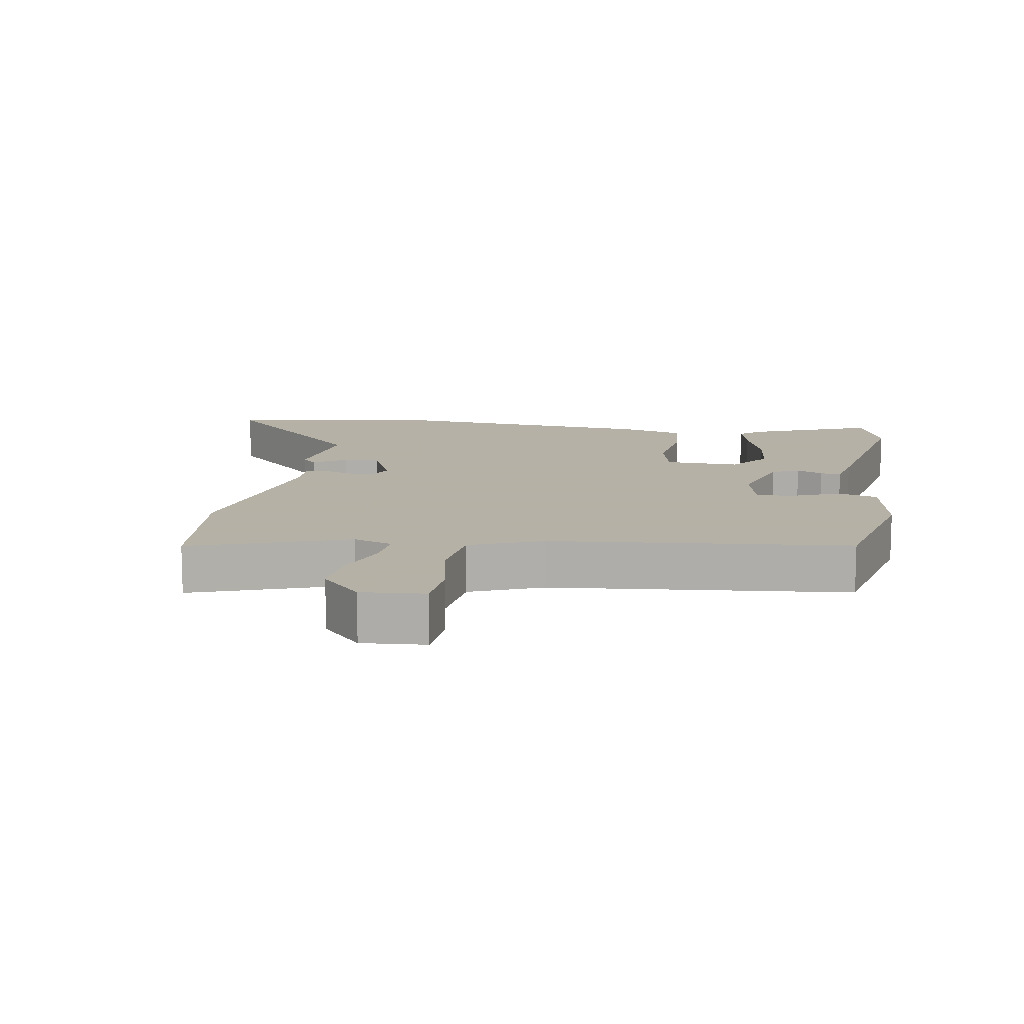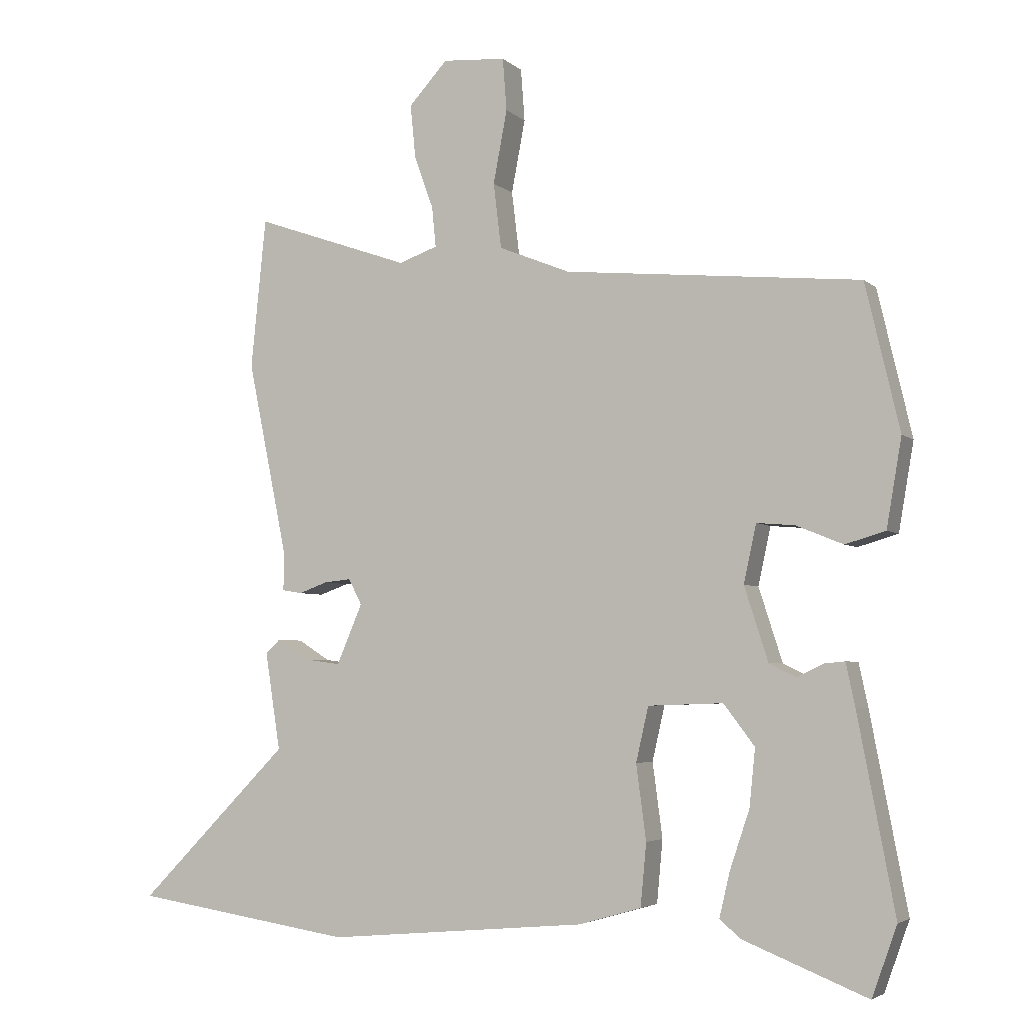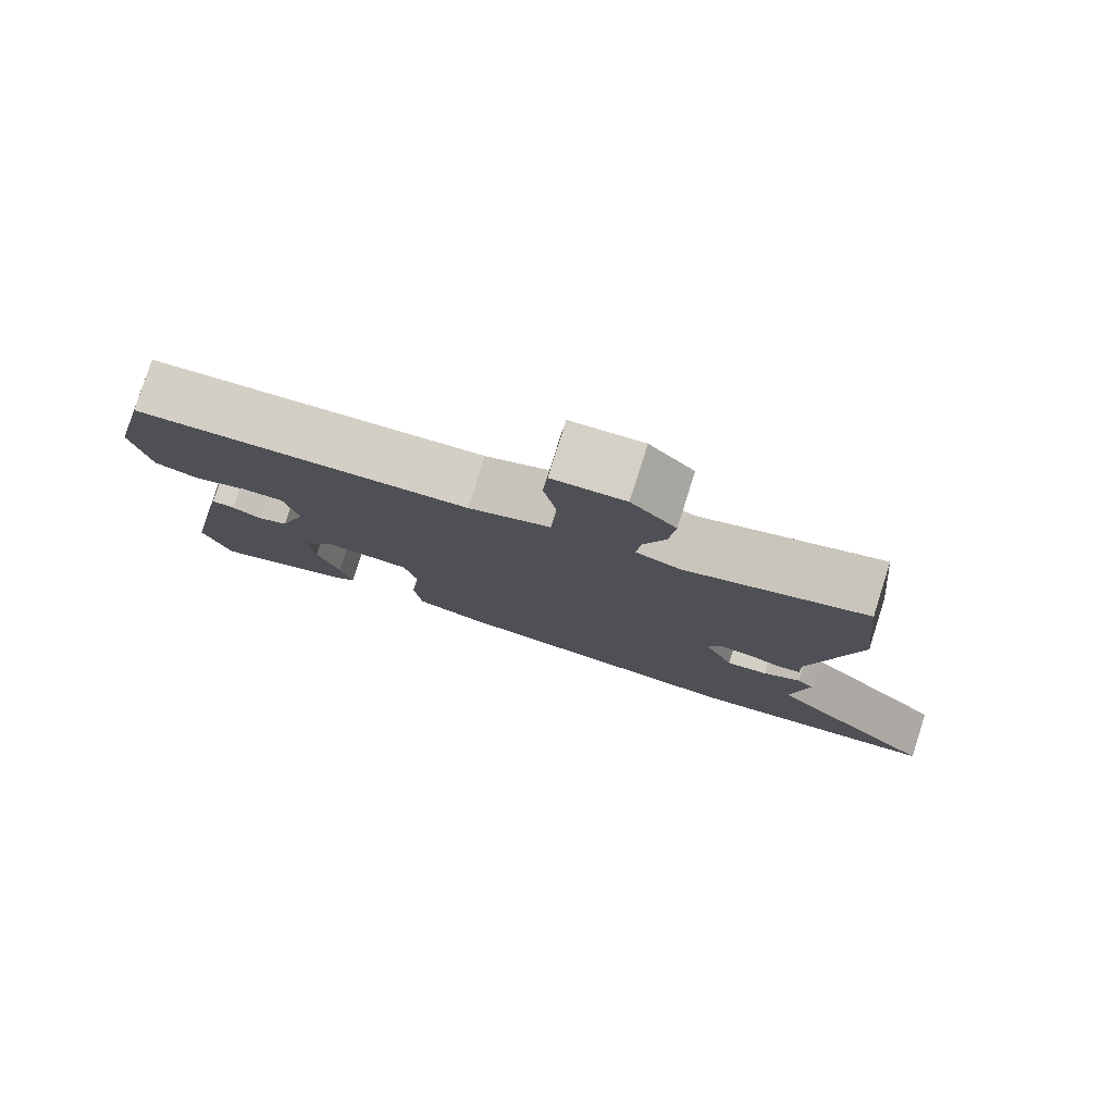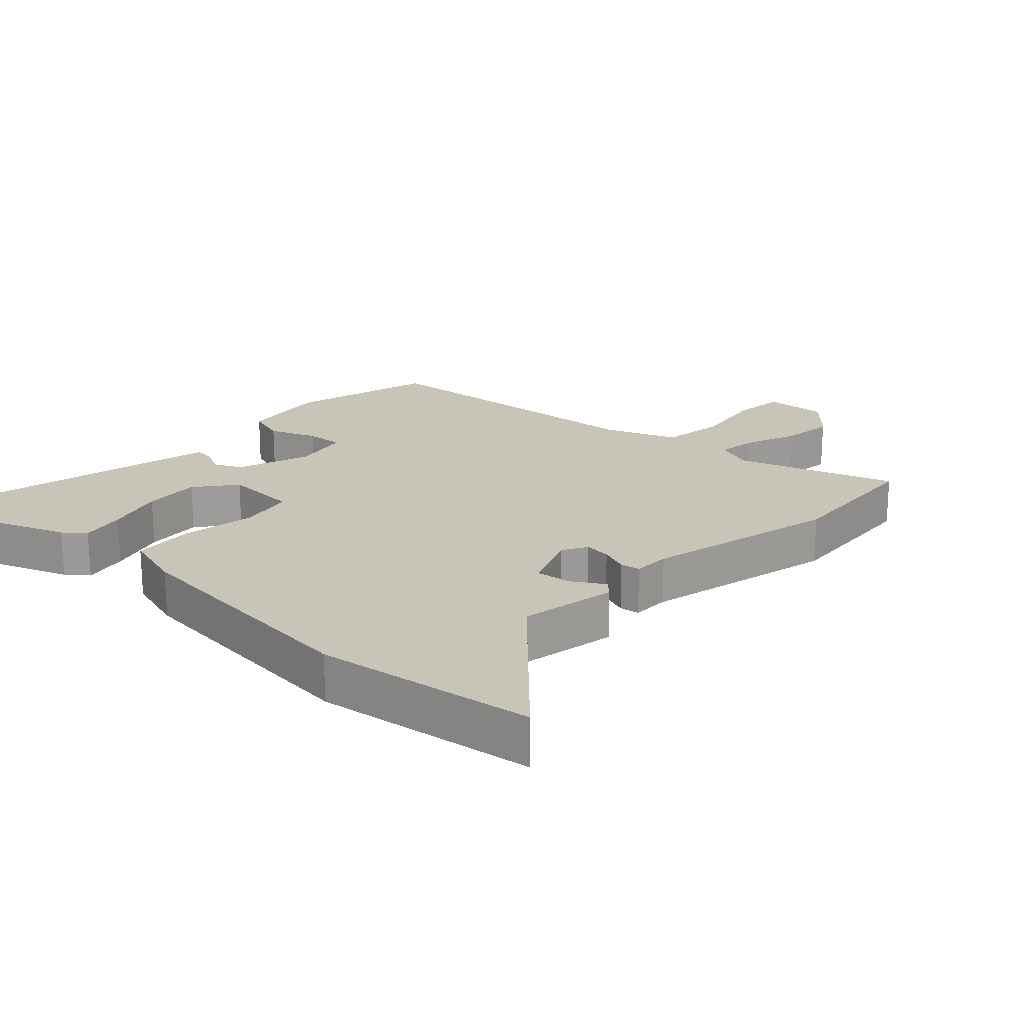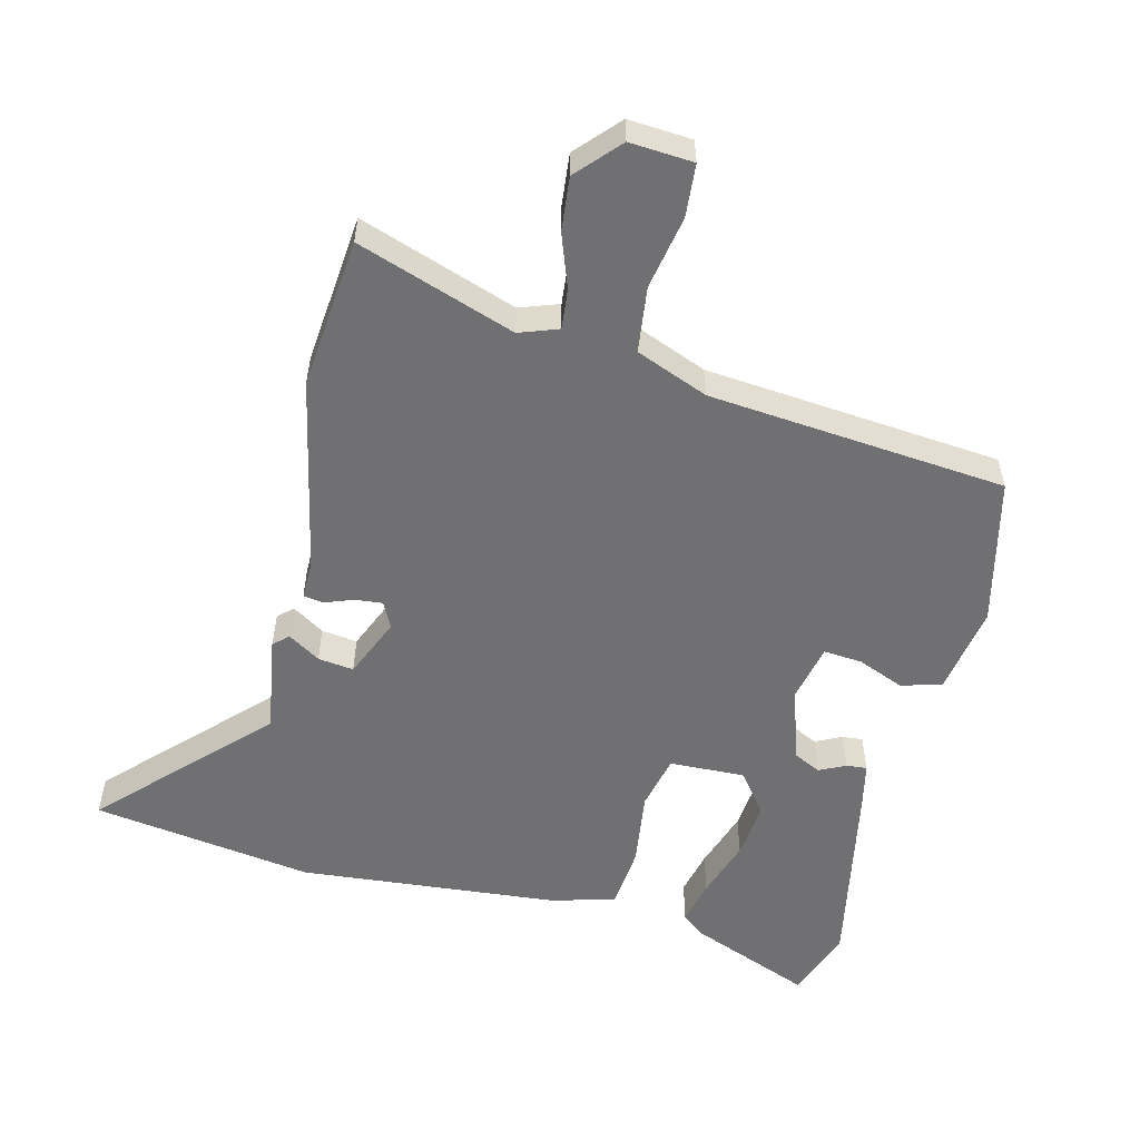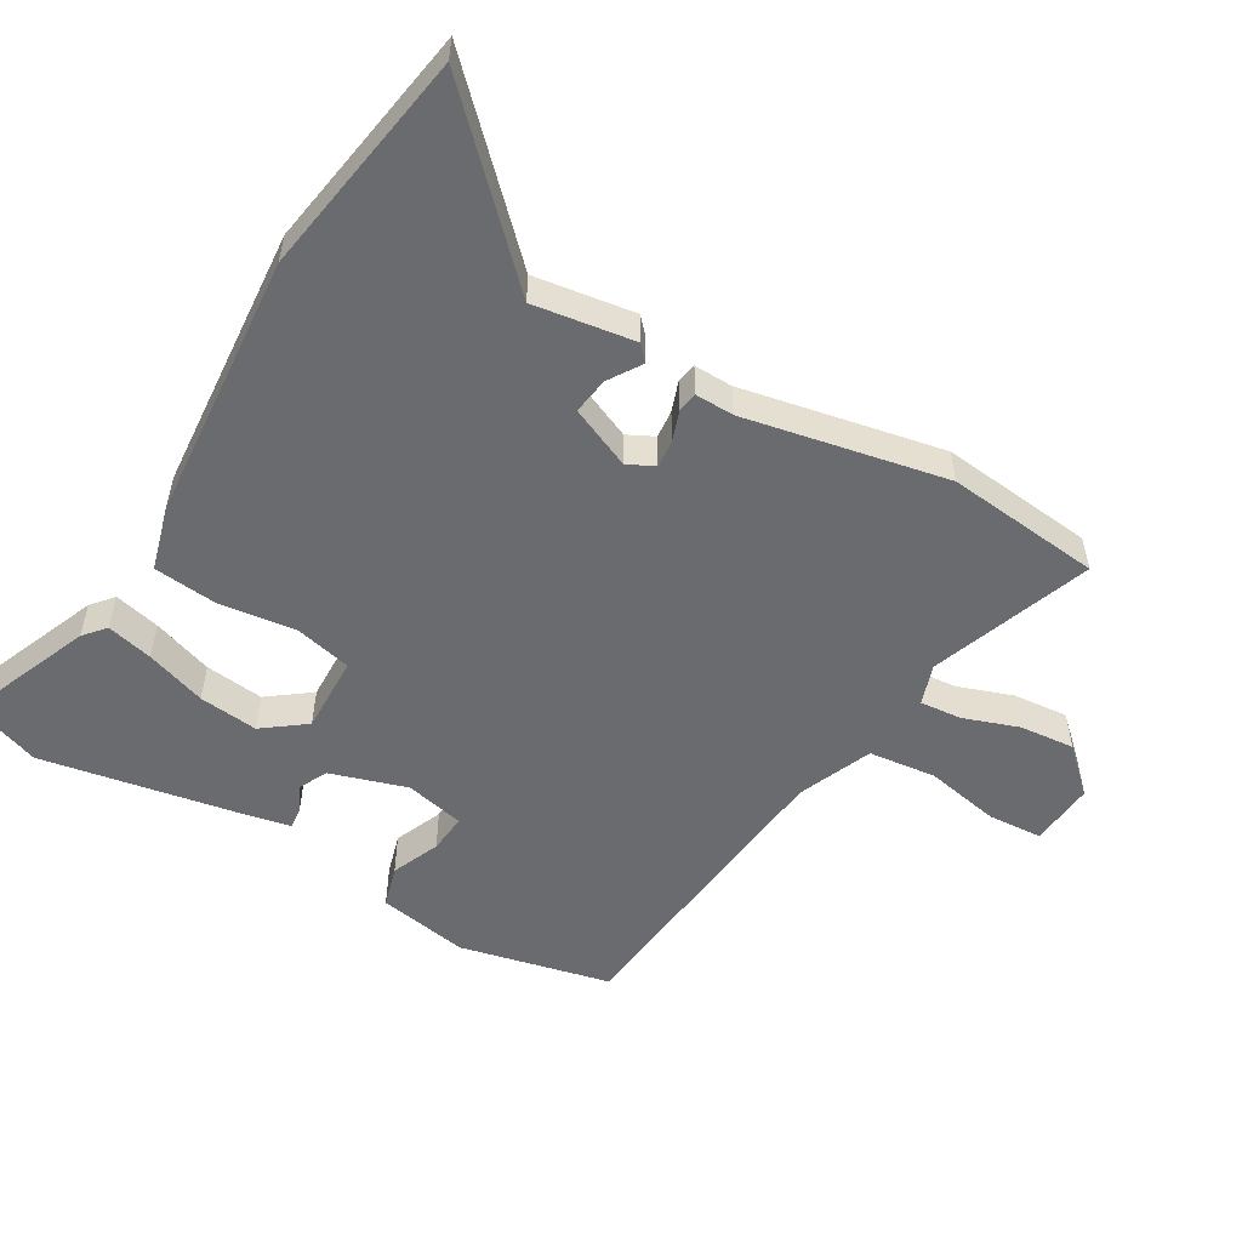
<metadata>
{"format":"obj","ext":"obj","renderer":"f3d","projection":"perspective","resolution":1024,"background":"white","views":[{"elev":12.1,"azim":9.2,"up":"+Y"},{"elev":-4.2,"azim":23.3,"up":"+Z"},{"elev":79.8,"azim":-162.4,"up":"+Z"},{"elev":20.1,"azim":-135.8,"up":"+Y"},{"elev":-55.0,"azim":-13.8,"up":"+Y"},{"elev":-53.4,"azim":-120.8,"up":"+Y"}]}
</metadata>
<code>
v 0.474 0.07 0.432
v 0.526 0.07 0.21
v 0.503 0.07 0.076
v 0.442 0.07 0.058
v 0.371 0.07 0.087
v 0.313 0.07 0.092
v 0.294 0.07 0.004
v 0.33 0.07 -0.108
v 0.371 0.07 -0.128
v 0.411 0.07 -0.109
v 0.442 0.07 -0.106
v 0.456 0.07 -0.172
v 0.512 0.07 -0.467
v 0.474 0.07 -0.573
v 0.286 0.07 -0.498
v 0.254 0.07 -0.471
v 0.27 0.07 -0.403
v 0.3 0.07 -0.314
v 0.309 0.07 -0.227
v 0.262 0.07 -0.165
v 0.148 0.07 -0.169
v 0.129 0.07 -0.252
v 0.144 0.07 -0.365
v 0.135 0.07 -0.46
v 0.04 0.07 -0.487
v -0.355 0.07 -0.522
v -0.69 0.07 -0.471
v -0.46 0.07 -0.238
v -0.483 0.07 -0.09
v -0.461 0.07 -0.069
v -0.412 0.07 -0.1
v -0.358 0.07 -0.107
v -0.319 0.07 -0.016
v -0.339 0.07 0.023
v -0.38 0.07 0.019
v -0.424 0.07 0.003
v -0.454 0.07 0.008
v -0.453 0.07 0.065
v -0.514 0.07 0.362
v -0.491 0.07 0.591
v -0.253 0.07 0.508
v -0.194 0.07 0.529
v -0.2 0.07 0.59
v -0.229 0.07 0.671
v -0.237 0.07 0.752
v -0.178 0.07 0.816
v -0.082 0.07 0.809
v -0.076 0.07 0.729
v -0.097 0.07 0.618
v -0.085 0.07 0.519
v 0.024 0.07 0.475
v 0.474 0 0.432
v 0.526 0 0.21
v 0.503 0 0.076
v 0.442 0 0.058
v 0.371 0 0.087
v 0.313 0 0.092
v 0.294 0 0.004
v 0.33 0 -0.108
v 0.371 0 -0.128
v 0.411 0 -0.109
v 0.442 0 -0.106
v 0.456 0 -0.172
v 0.512 0 -0.467
v 0.474 0 -0.573
v 0.286 0 -0.498
v 0.254 0 -0.471
v 0.27 0 -0.403
v 0.3 0 -0.314
v 0.309 0 -0.227
v 0.262 0 -0.165
v 0.148 0 -0.169
v 0.129 0 -0.252
v 0.144 0 -0.365
v 0.135 0 -0.46
v 0.04 0 -0.487
v -0.355 0 -0.522
v -0.69 0 -0.471
v -0.46 0 -0.238
v -0.483 0 -0.09
v -0.461 0 -0.069
v -0.412 0 -0.1
v -0.358 0 -0.107
v -0.319 0 -0.016
v -0.339 0 0.023
v -0.38 0 0.019
v -0.424 0 0.003
v -0.454 0 0.008
v -0.453 0 0.065
v -0.514 0 0.362
v -0.491 0 0.591
v -0.253 0 0.508
v -0.194 0 0.529
v -0.2 0 0.59
v -0.229 0 0.671
v -0.237 0 0.752
v -0.178 0 0.816
v -0.082 0 0.809
v -0.076 0 0.729
v -0.097 0 0.618
v -0.085 0 0.519
v 0.024 0 0.475
f 46 47 48 49
f 46 49 50
f 43 44 45 46
f 42 43 46 50
f 41 42 50 51
f 38 39 40 41
f 35 36 37 38
f 34 35 38 41
f 33 34 41 51
f 28 29 30 31
f 28 31 32
f 25 26 27 28
f 25 28 32
f 22 23 24 25
f 21 22 25 32
f 20 21 32 33
f 15 16 17 18
f 15 18 19
f 14 15 19
f 13 14 19
f 12 13 19 20
f 9 10 11 12
f 8 9 12 20
f 2 3 4 5
f 2 5 6
f 1 2 6
f 51 1 6
f 33 51 6 7
f 7 8 20 33
f 100 99 98 97
f 101 100 97
f 97 96 95 94
f 101 97 94 93
f 102 101 93 92
f 92 91 90 89
f 89 88 87 86
f 92 89 86 85
f 102 92 85 84
f 82 81 80 79
f 83 82 79
f 79 78 77 76
f 83 79 76
f 76 75 74 73
f 83 76 73 72
f 84 83 72 71
f 69 68 67 66
f 70 69 66
f 70 66 65
f 70 65 64
f 71 70 64 63
f 63 62 61 60
f 71 63 60 59
f 56 55 54 53
f 57 56 53
f 57 53 52
f 57 52 102
f 58 57 102 84
f 84 71 59 58
f 1 52 53 2
f 2 53 54 3
f 3 54 55 4
f 4 55 56 5
f 5 56 57 6
f 6 57 58 7
f 7 58 59 8
f 8 59 60 9
f 9 60 61 10
f 10 61 62 11
f 11 62 63 12
f 12 63 64 13
f 13 64 65 14
f 14 65 66 15
f 15 66 67 16
f 16 67 68 17
f 17 68 69 18
f 18 69 70 19
f 19 70 71 20
f 20 71 72 21
f 21 72 73 22
f 22 73 74 23
f 23 74 75 24
f 24 75 76 25
f 25 76 77 26
f 26 77 78 27
f 27 78 79 28
f 28 79 80 29
f 29 80 81 30
f 30 81 82 31
f 31 82 83 32
f 32 83 84 33
f 33 84 85 34
f 34 85 86 35
f 35 86 87 36
f 36 87 88 37
f 37 88 89 38
f 38 89 90 39
f 39 90 91 40
f 40 91 92 41
f 41 92 93 42
f 42 93 94 43
f 43 94 95 44
f 44 95 96 45
f 45 96 97 46
f 46 97 98 47
f 47 98 99 48
f 48 99 100 49
f 49 100 101 50
f 50 101 102 51
f 51 102 52 1

</code>
